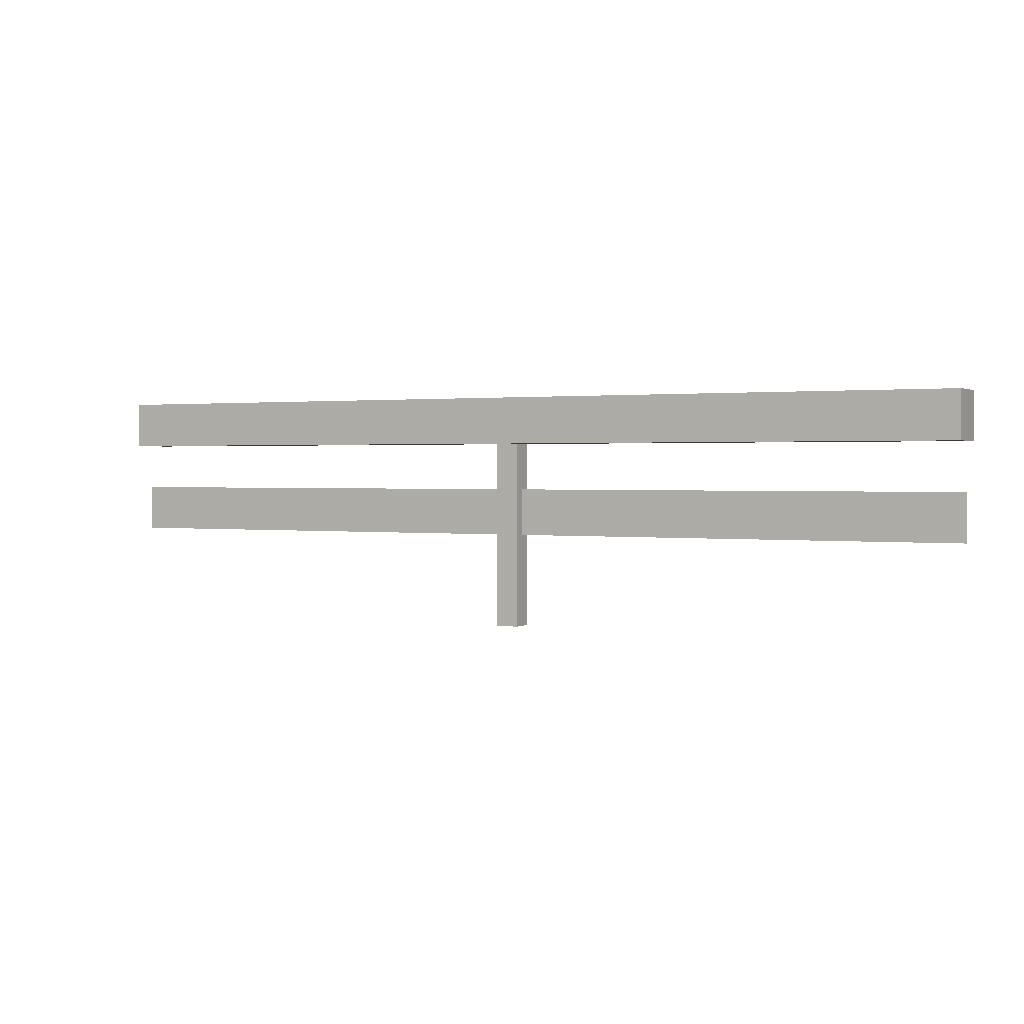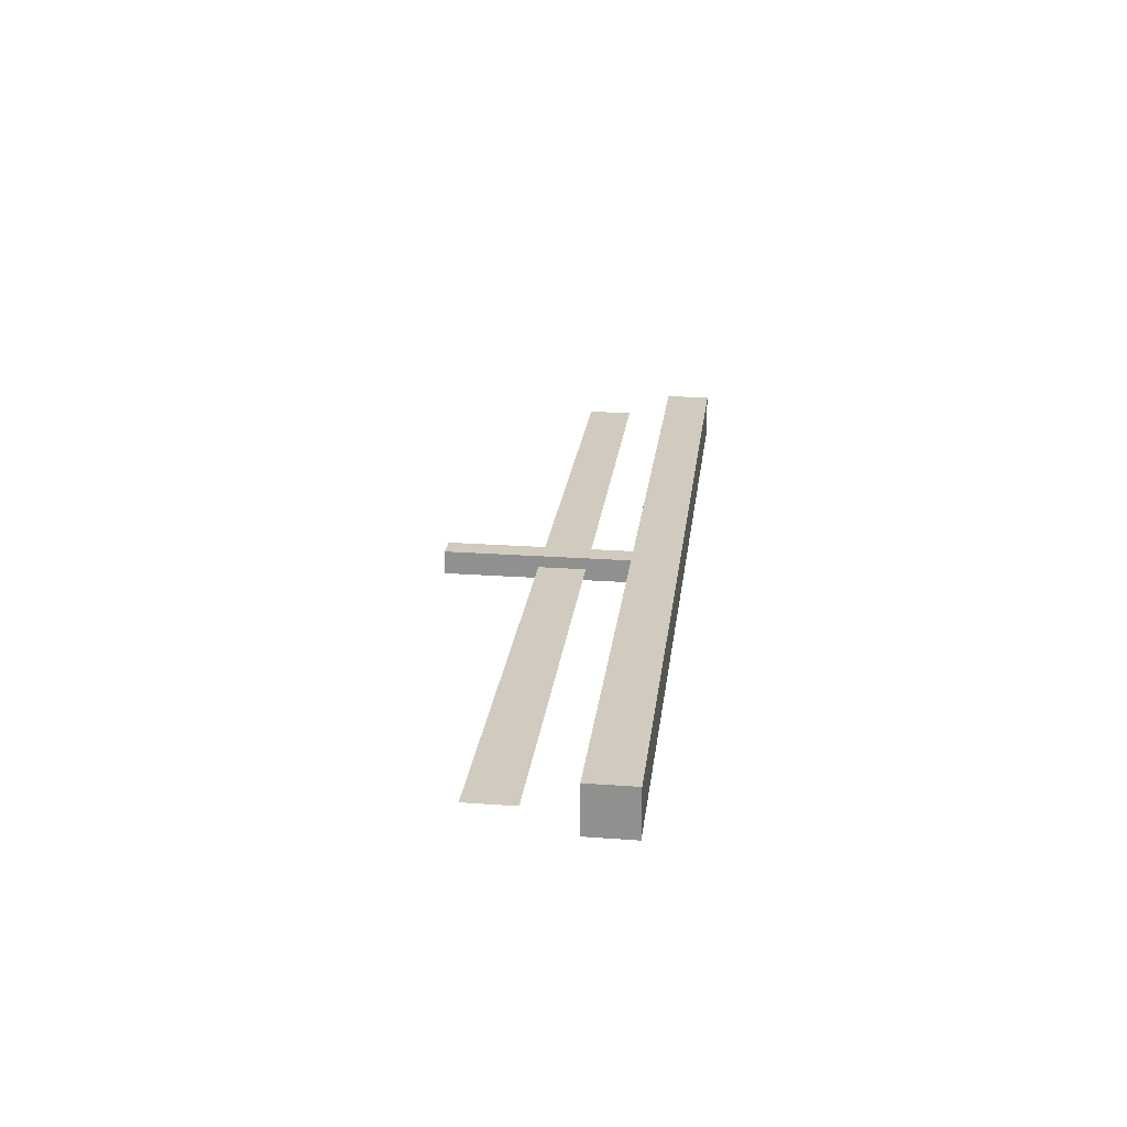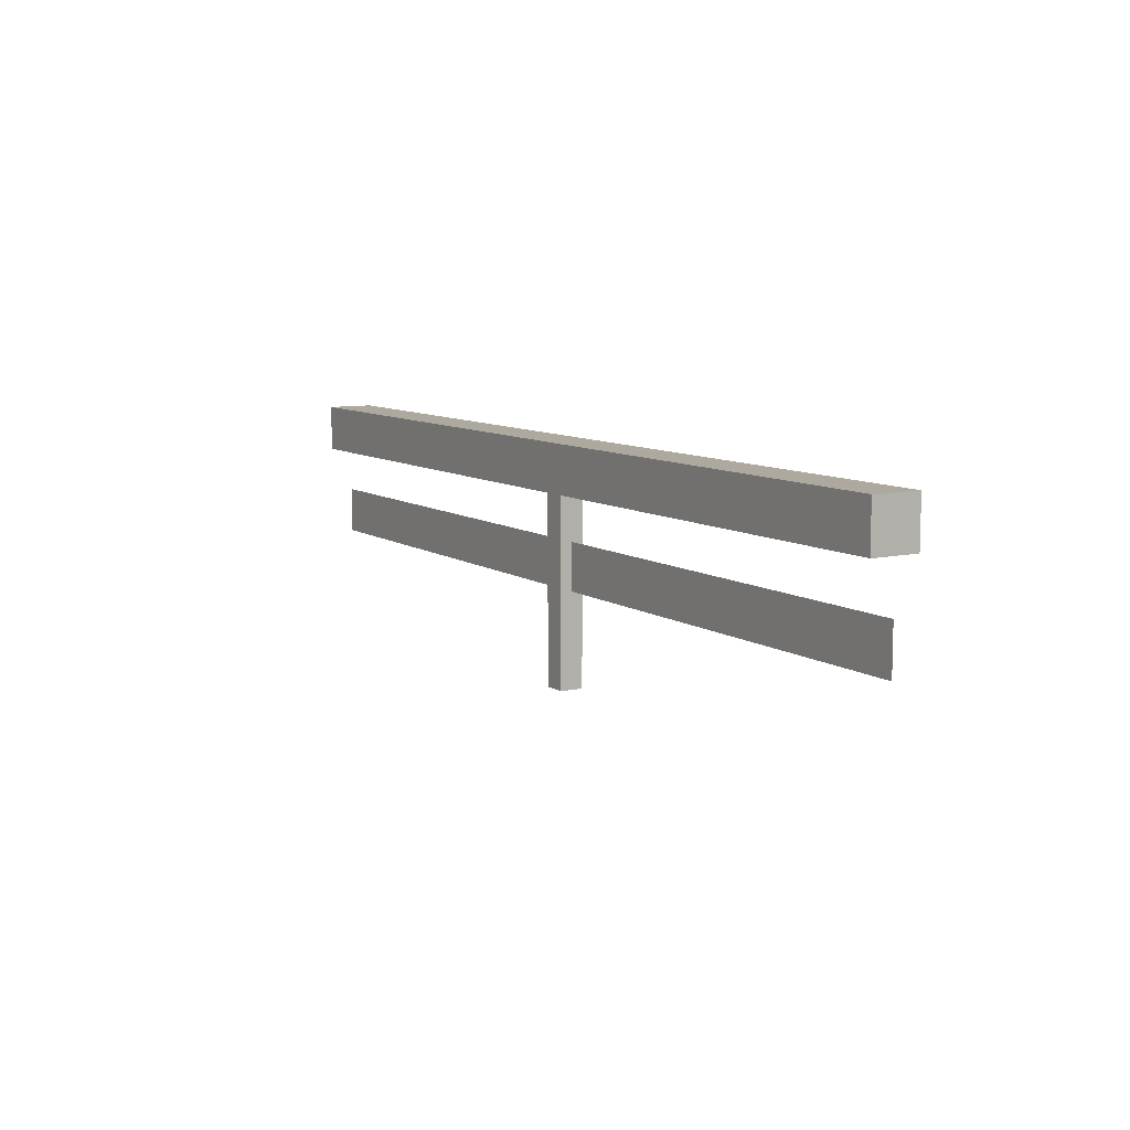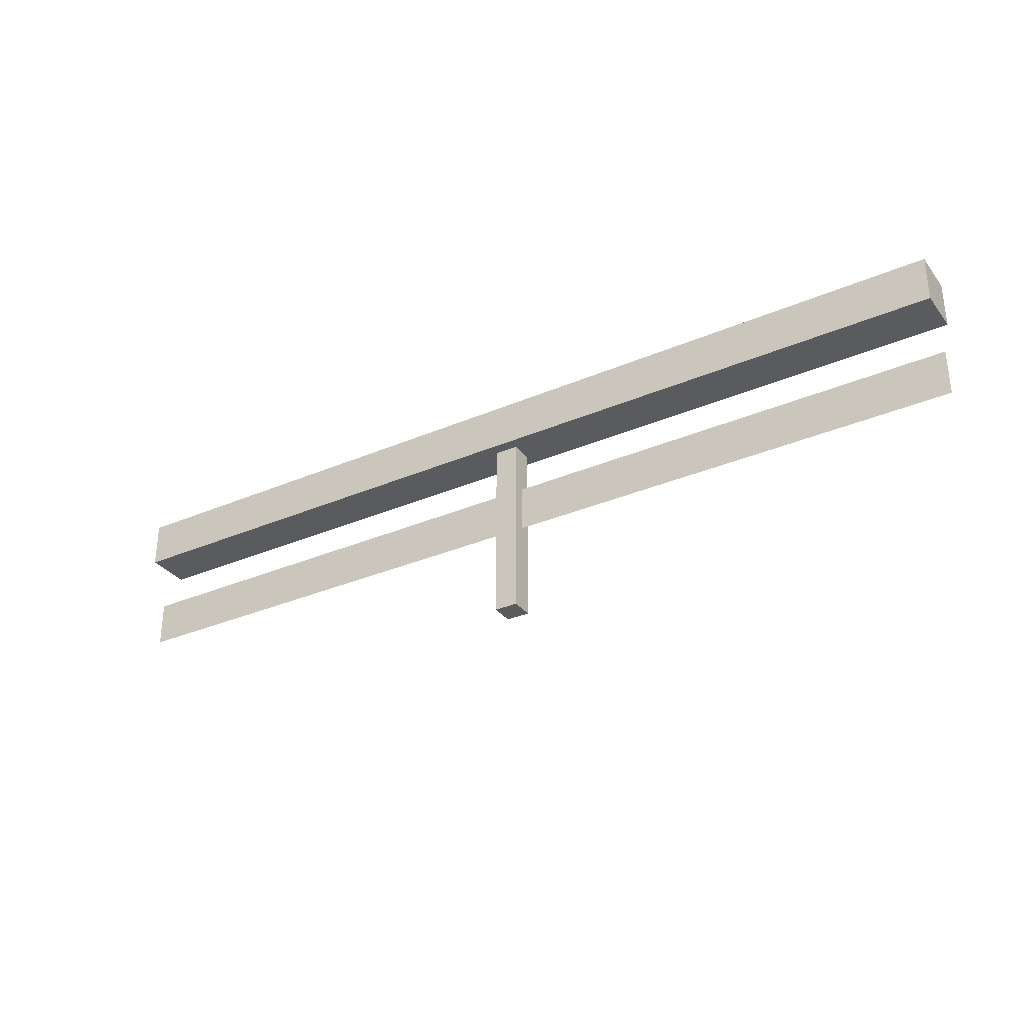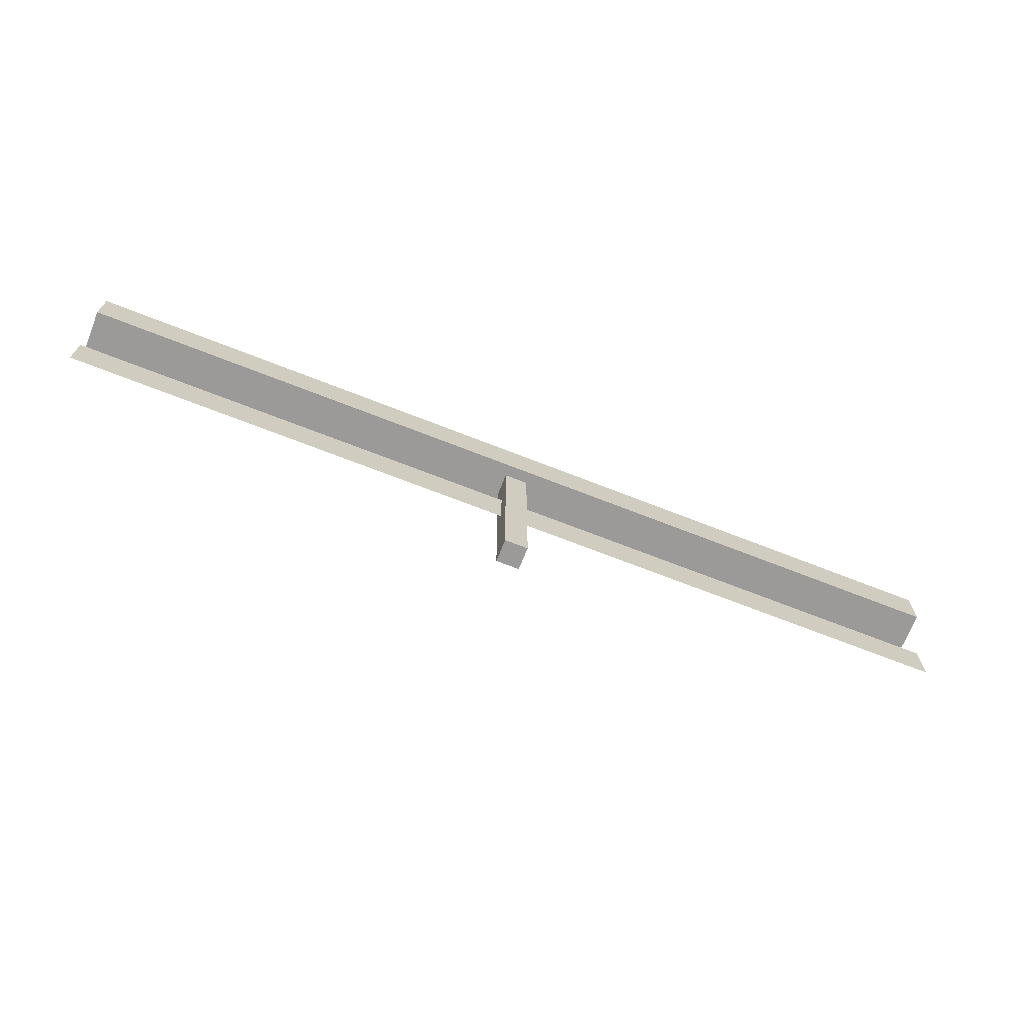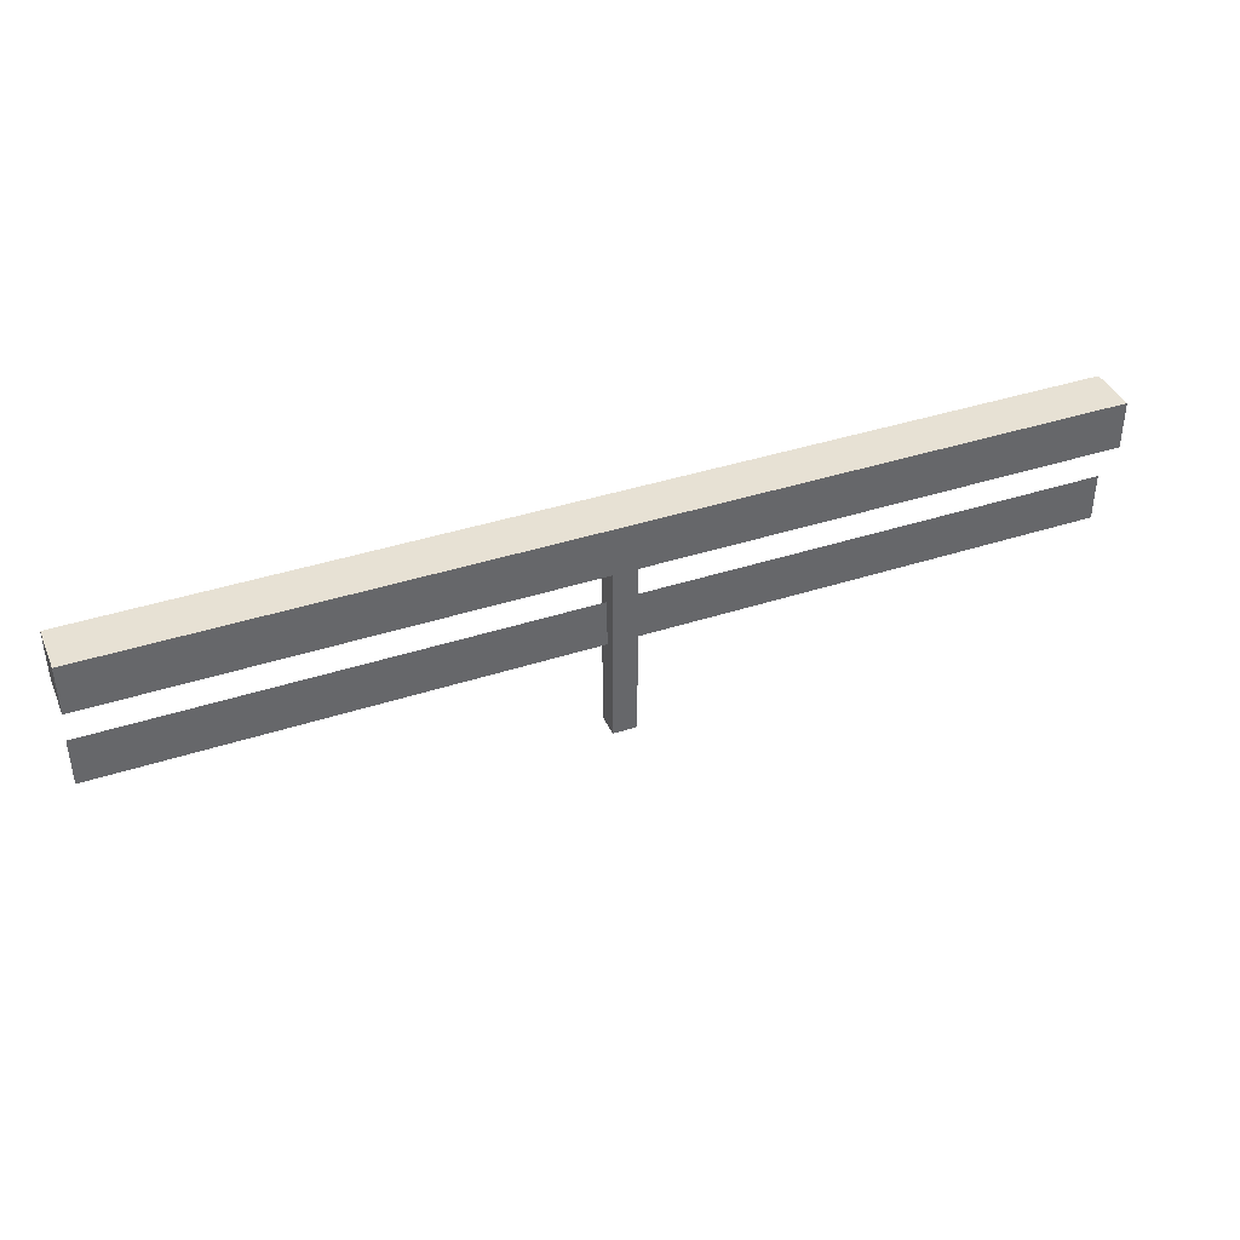
<metadata>
{"format":"obj","ext":"obj","renderer":"f3d","projection":"perspective","resolution":1024,"background":"white","views":[{"elev":1.4,"azim":-152.2,"up":"+Y"},{"elev":23.3,"azim":97.0,"up":"+Z"},{"elev":9.0,"azim":-121.0,"up":"+Y"},{"elev":-32.0,"azim":31.2,"up":"+Y"},{"elev":-69.3,"azim":-21.5,"up":"+Y"},{"elev":39.5,"azim":-22.2,"up":"+Y"}]}
</metadata>
<code>
g rail_middle
v 0.5 0.1 -0.475
v 0.0125 0.1 -0.475
v 0.5 0.15 -0.475
v 0.0125 0.15 -0.475
v -0.0125 0.1 -0.475
v -0.5 0.1 -0.475
v -0.0125 0.15 -0.475
v -0.5 0.15 -0.475
v -0.5 0.2 -0.5
v -0.5 0.25 -0.5
v -0.5 0.2 -0.45
v -0.5 0.25 -0.45
v 0.5 0.25 -0.5
v 0.5 0.2 -0.5
v 0.5 0.25 -0.45
v 0.5 0.2 -0.45
v 0.0125 0.2 -0.4625
v -0.0125 0.2 -0.4625
v 0.0125 0.2 -0.4875
v -0.0125 0.2 -0.4875
v -0.0125 -5.029e-17 -0.4875
v 0.0125 -5.029e-17 -0.4875
v 0.0125 -5.029e-17 -0.4625
v -0.0125 -5.029e-17 -0.4625
f 3 2 1
f 2 3 4
f 1 2 3
f 4 3 2
f 7 6 5
f 6 7 8
f 5 6 7
f 8 7 6
f 11 10 9
f 10 11 12
f 15 14 13
f 14 15 16
f 16 17 14
f 17 16 11
f 17 11 18
f 19 14 17
f 14 19 9
f 9 18 11
f 9 19 20
f 9 20 18
f 15 11 16
f 11 15 12
f 10 15 13
f 15 10 12
f 10 14 9
f 14 10 13
f 20 22 21
f 22 20 19
f 21 22 20
f 19 20 22
f 17 22 19
f 22 17 23
f 19 22 17
f 23 17 22
f 24 20 21
f 20 24 18
f 21 20 24
f 18 24 20
f 24 22 23
f 22 24 21
f 23 22 24
f 21 24 22
f 17 24 23
f 24 17 18
f 23 24 17
f 18 17 24

</code>
